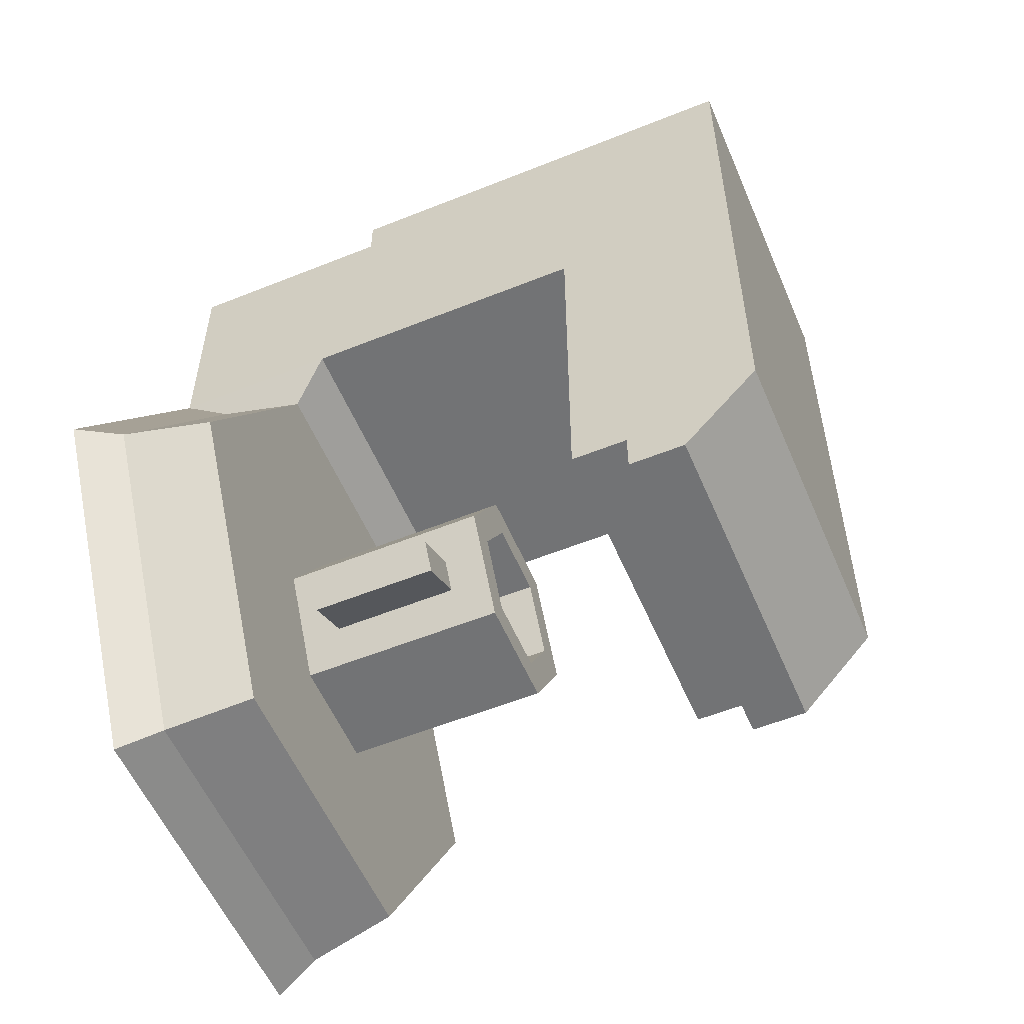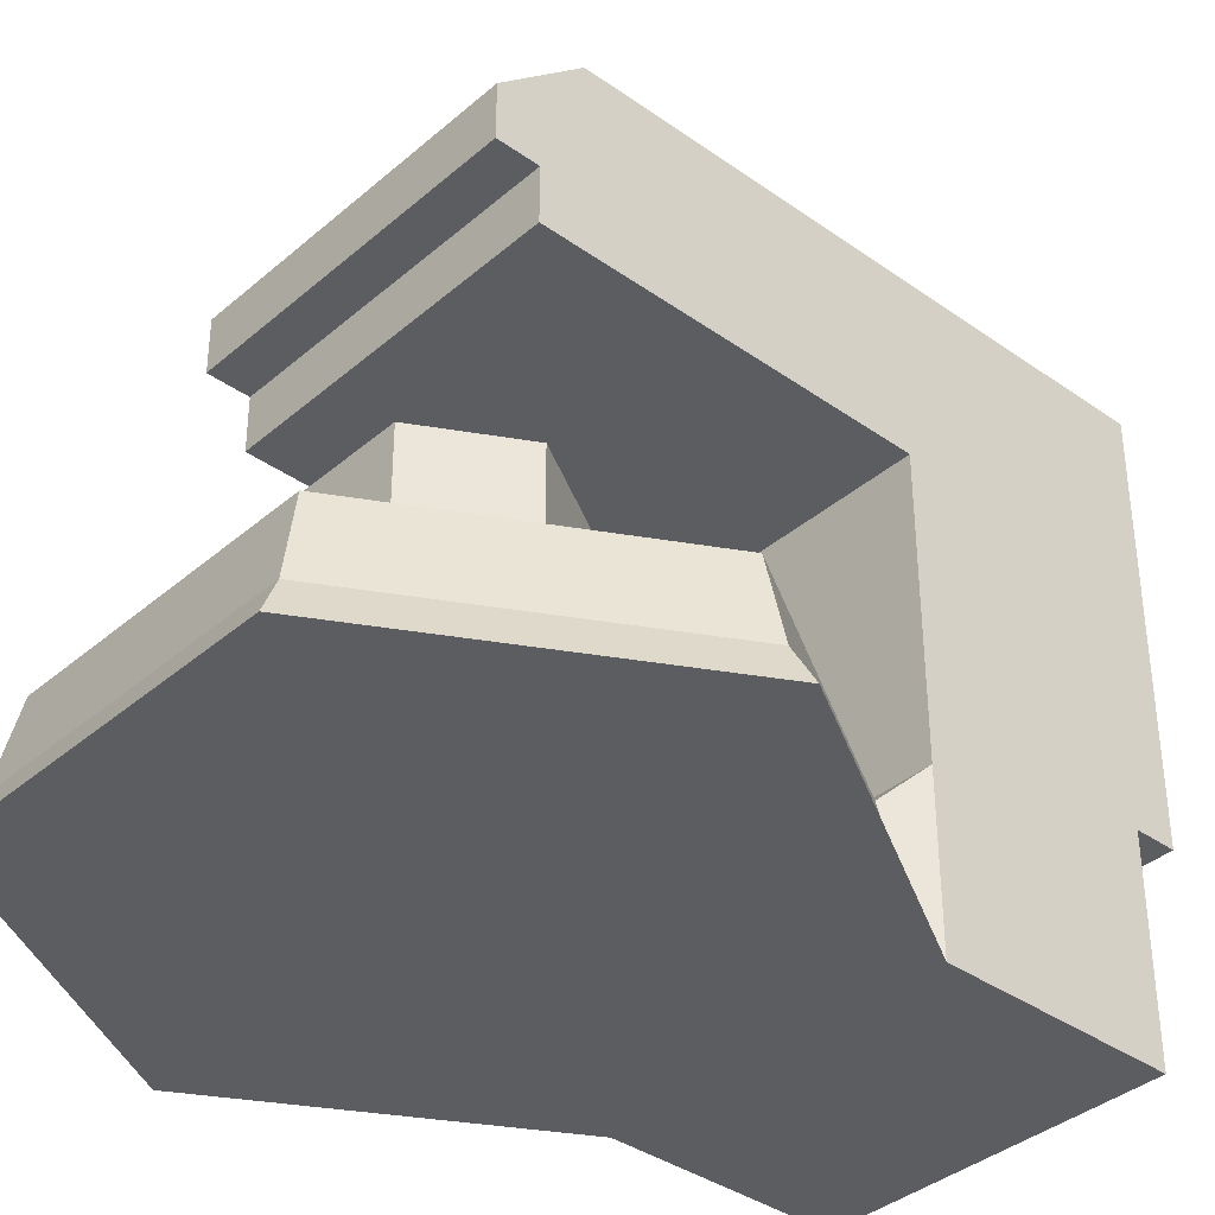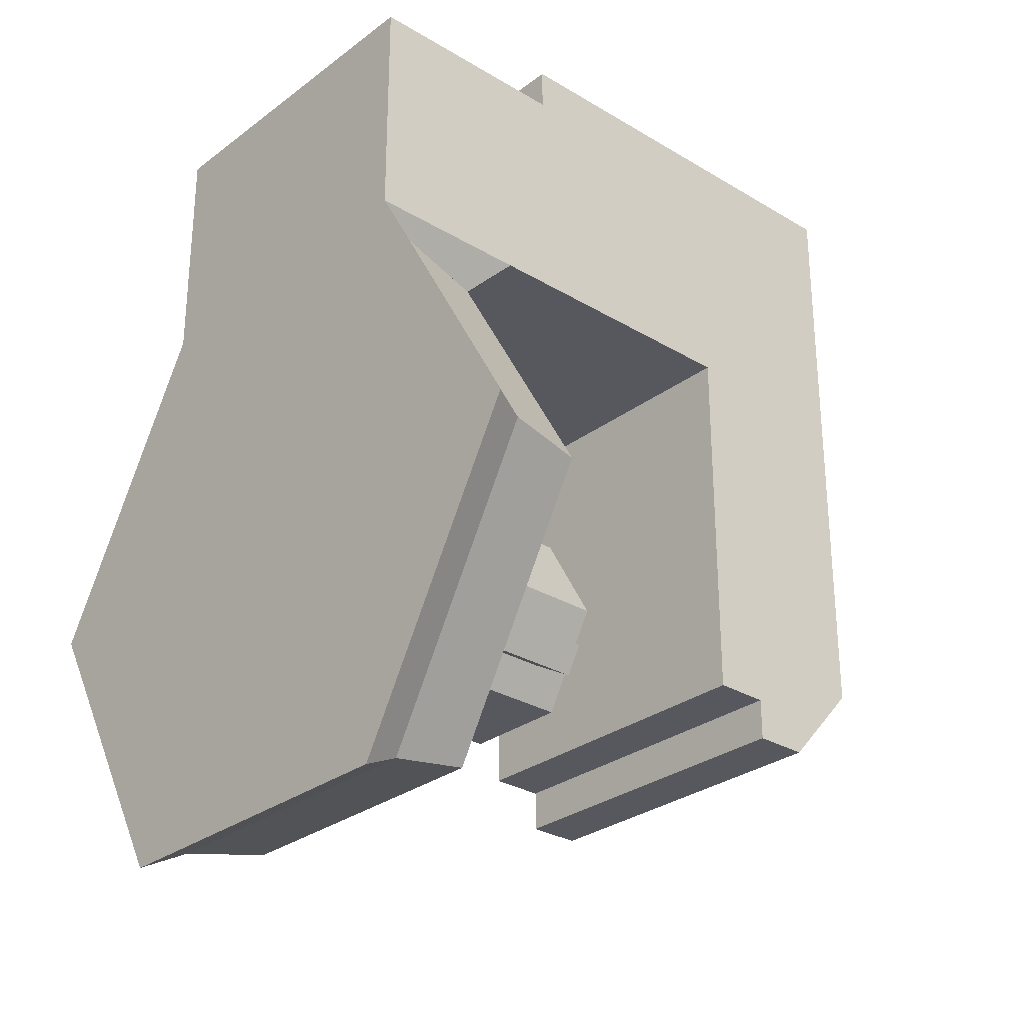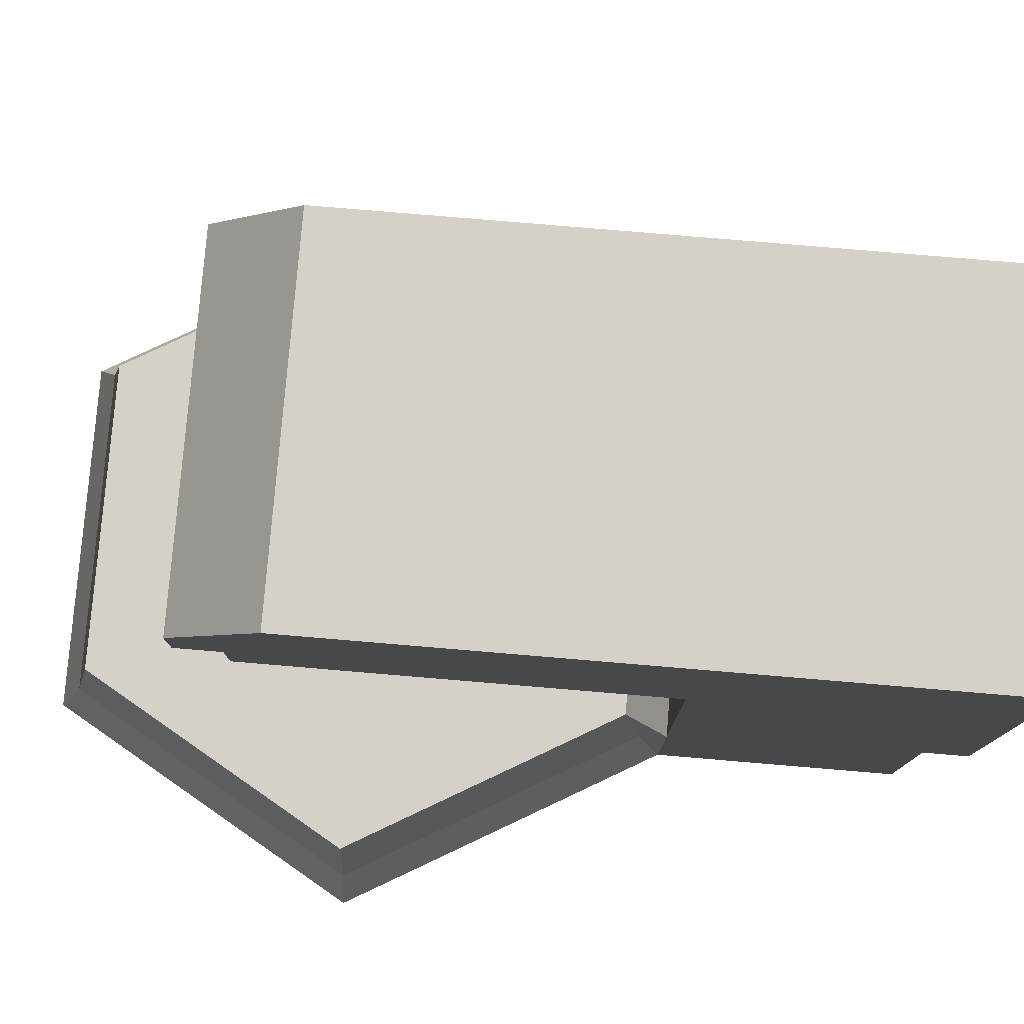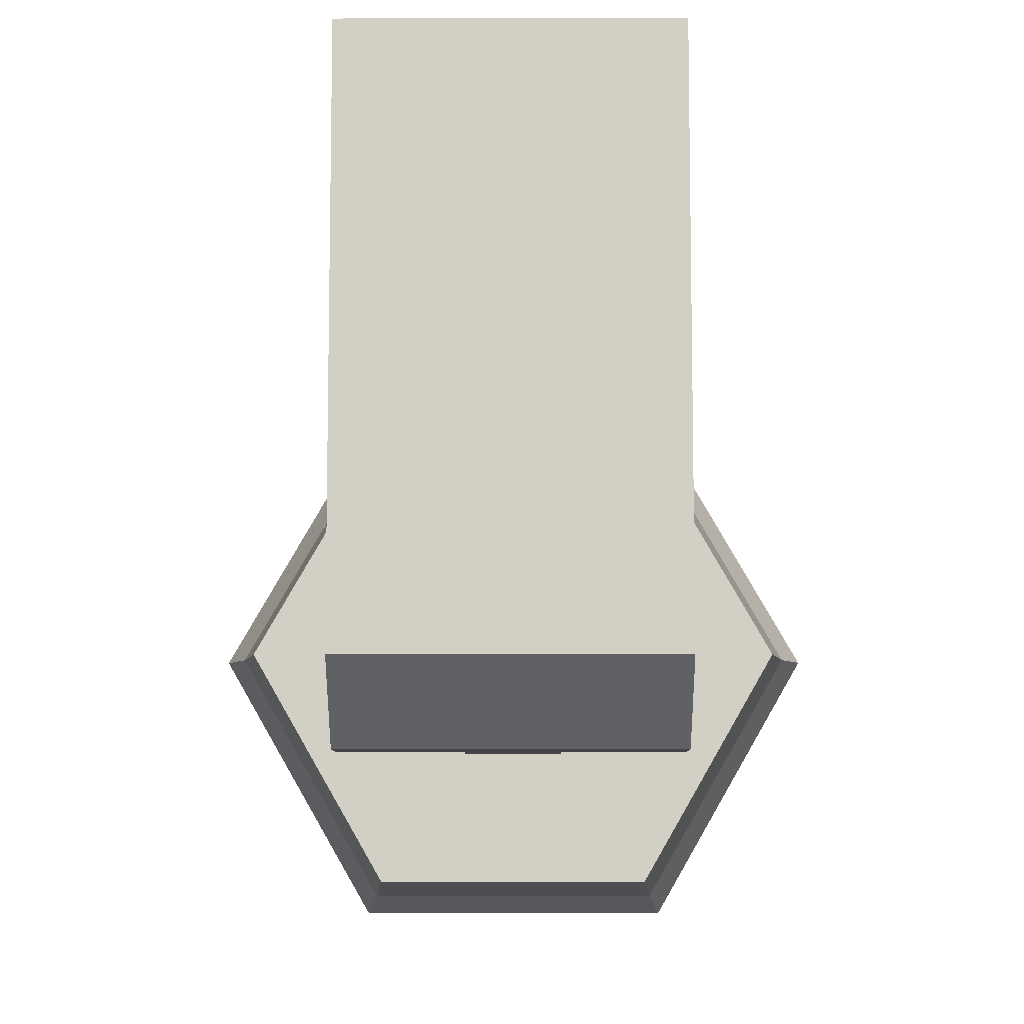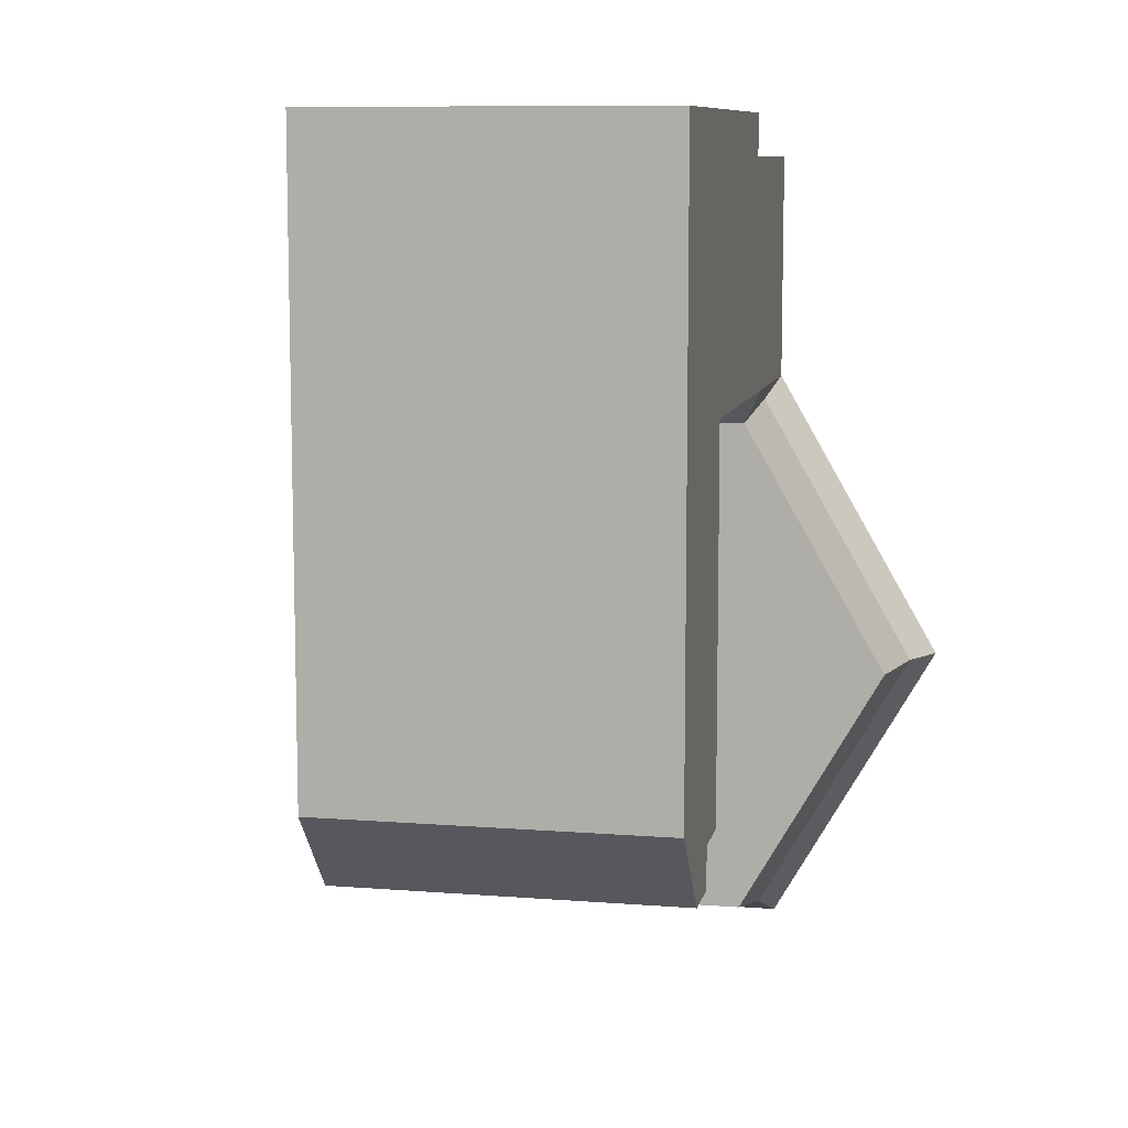
<metadata>
{"format":"obj","ext":"obj","renderer":"f3d","projection":"perspective","resolution":1024,"background":"white","views":[{"elev":-55.9,"azim":112.9,"up":"+Z"},{"elev":-37.2,"azim":-132.3,"up":"+Y"},{"elev":-28.9,"azim":48.1,"up":"+Z"},{"elev":79.2,"azim":-85.2,"up":"+Y"},{"elev":-8.2,"azim":-179.7,"up":"+Z"},{"elev":9.3,"azim":-168.2,"up":"+Z"}]}
</metadata>
<code>
g default
v 0.03 0.0901 -0.04343
v 0.02071 0.0901 -0.04343
v 0.015 0.0901 -0.06941
v 0.01036 0.0901 -0.06137
v -0.015 0.0901 -0.06941
v -0.01036 0.0901 -0.06137
v -0.02071 0.0901 -0.04343
v -0.03 0.0901 -0.04343
v 0.015 0.0901 -0.01745
v 0.01036 0.0901 -0.0255
v -0.015 0.0901 -0.01745
v -0.01036 0.0901 -0.0255
v 0.015 0.0351 -0.06941
v 0.02033 0.07945 -0.06019
v 0.02467 0.07945 -0.05266
v 0.02467 0.04575 -0.05266
v 0.02033 0.04575 -0.06019
v 0.03 0.0351 -0.04343
v -0.015 0.0351 -0.06941
v -0.03 0.0351 -0.04343
v -0.01036 0.0751 -0.06137
v -0.02071 0.0751 -0.04343
v 0.015 0.0351 -0.01745
v -0.01036 0.0751 -0.0255
v 0.03766 0.04575 -0.06016
v 0.03332 0.04575 -0.06769
v -0.015 0.0351 -0.01745
v 0.03766 0.07945 -0.06016
v 0.01036 0.0751 -0.06137
v 0.02071 0.0751 -0.04343
v 0.03332 0.07945 -0.06769
v 0.01036 0.0751 -0.0255
v 0.09477 0 -0.03801
v 0.04738 0 -0.1201
v 0.04738 0 0.04406
v -0.04738 0 0.04406
v -0.04738 0 -0.1201
v -0.09477 0 -0.03801
v -0.04738 0 0.1084
v 0.04738 0 0.1084
v 0.088 0.0117 -0.03801
v 0.044 0.0117 0.0382
v 0.044 0.0117 -0.1142
v -0.044 0.0117 -0.1142
v -0.044 0.0117 0.0382
v -0.088 0.0117 -0.03801
v -0.04122 0.0351 -0.1094
v -0.08245 0.0351 -0.03801
v -0.04122 0.0351 0.03339
v 0.04122 0.0351 -0.1094
v 0.08245 0.0351 -0.03801
v 0.04122 0.0351 0.03339
v -0.04738 0.02001 0.04406
v -0.04738 0.04562 0.04406
v -0.04738 0.0585 0.06158
v -0.04738 0.1257 0.04406
v -0.04738 0.0585 0.1084
v -0.04738 0.1775 0.06158
v -0.04738 0.1775 -0.04957
v -0.04738 0.1411 -0.06124
v -0.04738 0.1257 -0.06124
v -0.04738 0.1565 -0.07294
v -0.04738 0.1411 -0.07294
v 0.04738 0.04562 0.04406
v 0.04738 0.1257 0.04406
v 0.04738 0.02001 0.04406
v 0.04738 0.0585 0.1084
v 0.04738 0.0585 0.06158
v 0.04738 0.1257 -0.06124
v 0.04738 0.1565 -0.07294
v 0.04738 0.1411 -0.07294
v 0.04738 0.1775 -0.04957
v 0.04738 0.1411 -0.06124
v 0.04738 0.1775 0.06158
v 0.03238 0.1775 0.06158
v -0.03238 0.1775 0.06158
v 0.04738 0.0585 0.1201
v -0.04738 0.0585 0.1201
v 0.04738 0.1775 0.1201
v -0.04738 0.1775 0.1201
g kitchenCoffeeMachine:mug1
f 2 1 3
f 3 4 2
f 3 5 4
f 5 6 4
f 5 7 6
f 5 8 7
f 9 1 2
f 2 10 9
f 10 11 9
f 7 8 11
f 10 12 11
f 12 7 11
f 14 13 3
f 3 1 14
f 1 15 14
f 1 16 15
f 13 14 17
f 17 18 13
f 17 16 18
f 16 1 18
f 5 19 20
f 20 8 5
f 21 6 7
f 7 22 21
f 18 1 9
f 9 23 18
f 22 7 12
f 12 24 22
f 26 25 16
f 16 17 26
f 13 18 23
f 23 27 13
f 27 19 13
f 27 20 19
f 16 25 28
f 28 15 16
f 21 29 4
f 4 6 21
f 4 29 30
f 30 2 4
f 15 28 31
f 31 14 15
f 27 23 9
f 9 11 27
f 26 31 28
f 28 25 26
f 8 20 27
f 27 11 8
f 32 30 29
f 29 24 32
f 29 21 24
f 21 22 24
f 26 17 14
f 14 31 26
f 2 30 32
f 32 10 2
f 13 19 5
f 5 3 13
f 32 24 12
f 12 10 32
f 34 33 35
f 35 36 34
f 36 37 34
f 36 38 37
f 39 36 35
f 35 40 39
f 42 41 43
f 43 44 42
f 44 45 42
f 44 46 45
f 33 41 42
f 42 35 33
f 44 37 38
f 38 46 44
f 34 37 44
f 44 43 34
f 46 38 36
f 36 45 46
f 33 34 43
f 43 41 33
f 36 35 42
f 42 45 36
f 47 44 46
f 46 48 47
f 48 46 45
f 45 49 48
f 41 43 50
f 50 51 41
f 41 51 52
f 52 42 41
f 45 42 52
f 52 49 45
f 53 36 39
f 39 54 53
f 39 55 54
f 55 56 54
f 39 57 55
f 56 55 58
f 56 58 59
f 56 59 60
f 60 61 56
f 60 59 62
f 62 63 60
f 64 54 56
f 56 65 64
f 54 64 66
f 66 53 54
f 53 66 35
f 35 36 53
f 39 40 67
f 67 57 39
f 42 52 64
f 64 35 42
f 64 66 35
f 54 49 45
f 45 36 54
f 36 53 54
f 52 49 54
f 54 64 52
f 68 67 57
f 57 55 68
f 69 65 56
f 56 61 69
f 71 70 72
f 72 73 71
f 72 69 73
f 72 65 69
f 72 74 65
f 74 64 65
f 74 66 64
f 74 35 66
f 74 68 35
f 68 40 35
f 68 67 40
f 70 62 59
f 59 72 70
f 71 63 62
f 62 70 71
f 69 61 60
f 60 73 69
f 71 73 60
f 60 63 71
f 43 44 47
f 47 50 43
f 74 72 59
f 59 75 74
f 59 76 75
f 59 58 76
f 52 51 50
f 50 49 52
f 50 47 49
f 47 48 49
f 78 77 79
f 79 80 78
f 67 77 78
f 78 57 67
f 68 74 79
f 79 67 68
f 79 77 67
f 58 55 57
f 57 80 58
f 57 78 80
f 79 74 75
f 75 80 79
f 75 76 80
f 76 58 80
f 34 33 35
f 35 36 34
f 36 37 34
f 36 38 37
f 39 36 35
f 35 40 39
f 42 41 43
f 43 44 42
f 44 45 42
f 44 46 45
f 33 41 42
f 42 35 33
f 44 37 38
f 38 46 44
f 34 37 44
f 44 43 34
f 46 38 36
f 36 45 46
f 33 34 43
f 43 41 33
f 36 35 42
f 42 45 36
f 47 44 46
f 46 48 47
f 48 46 45
f 45 49 48
f 41 43 50
f 50 51 41
f 41 51 52
f 52 42 41
f 45 42 52
f 52 49 45
f 53 36 39
f 39 54 53
f 39 55 54
f 55 56 54
f 39 57 55
f 56 55 58
f 56 58 59
f 56 59 60
f 60 61 56
f 60 59 62
f 62 63 60
f 64 54 56
f 56 65 64
f 54 64 66
f 66 53 54
f 53 66 35
f 35 36 53
f 39 40 67
f 67 57 39
f 42 52 64
f 64 35 42
f 64 66 35
f 54 49 45
f 45 36 54
f 36 53 54
f 52 49 54
f 54 64 52
f 68 67 57
f 57 55 68
f 69 65 56
f 56 61 69
f 71 70 72
f 72 73 71
f 72 69 73
f 72 65 69
f 72 74 65
f 74 64 65
f 74 66 64
f 74 35 66
f 74 68 35
f 68 40 35
f 68 67 40
f 70 62 59
f 59 72 70
f 71 63 62
f 62 70 71
f 69 61 60
f 60 73 69
f 71 73 60
f 60 63 71
f 43 44 47
f 47 50 43
f 74 72 59
f 59 75 74
f 59 76 75
f 59 58 76
f 52 51 50
f 50 49 52
f 50 47 49
f 47 48 49
f 78 77 79
f 79 80 78
f 67 77 78
f 78 57 67
f 68 74 79
f 79 67 68
f 79 77 67
f 58 55 57
f 57 80 58
f 57 78 80
f 79 74 75
f 75 80 79
f 75 76 80
f 76 58 80

</code>
